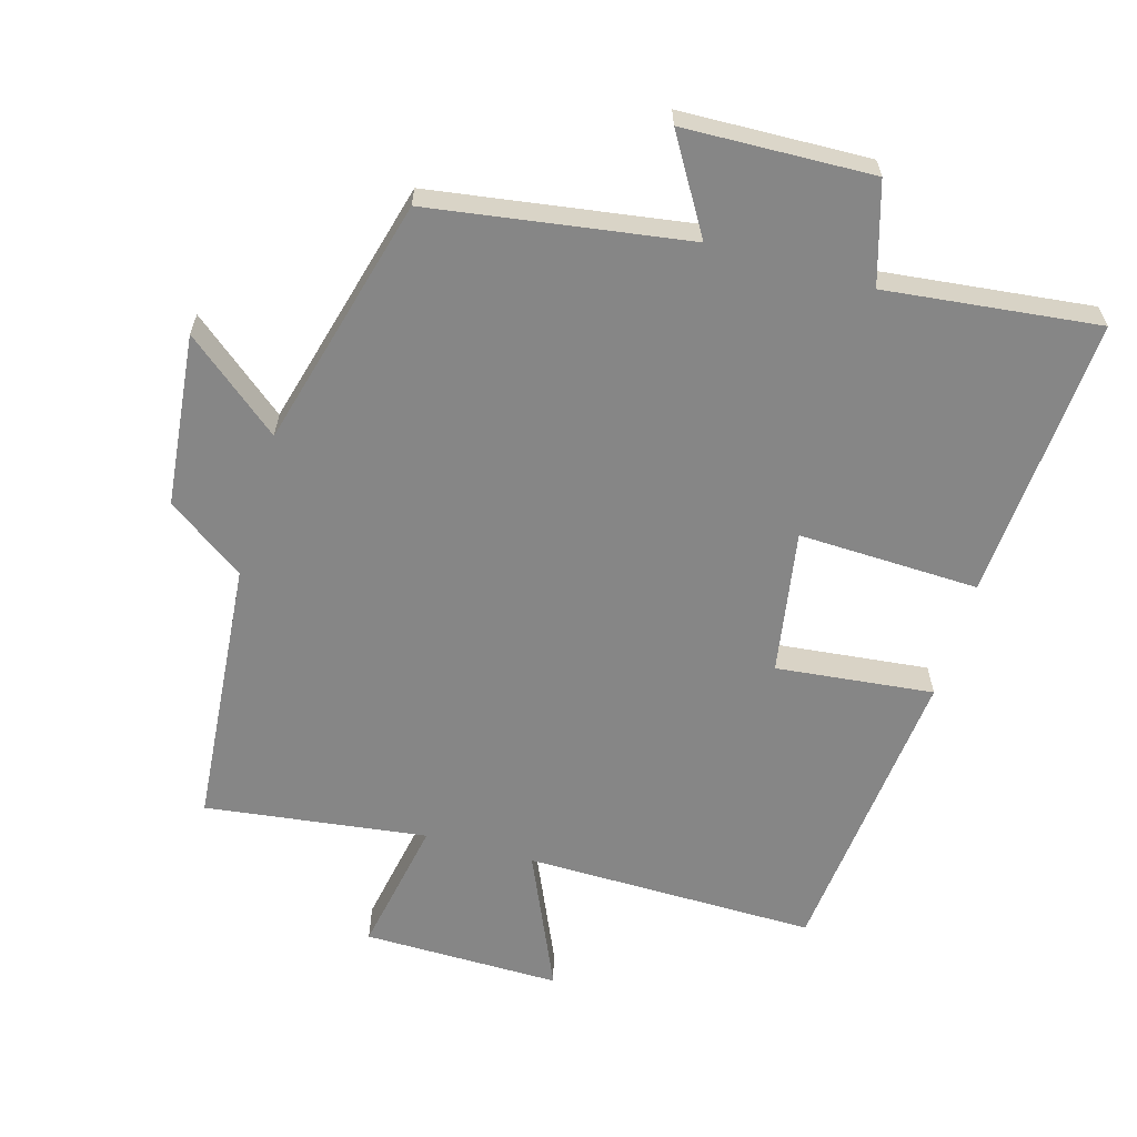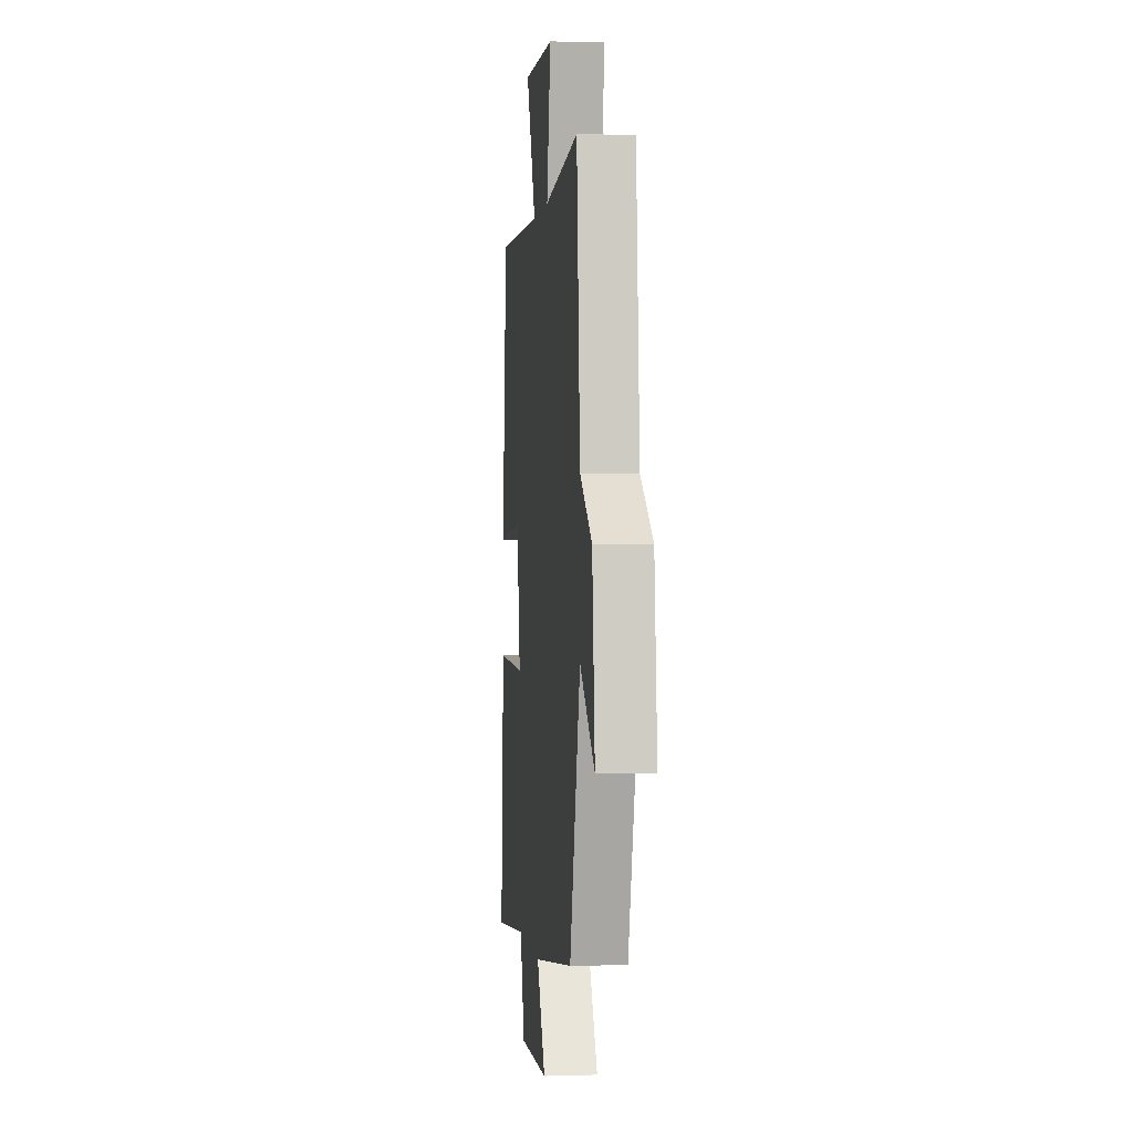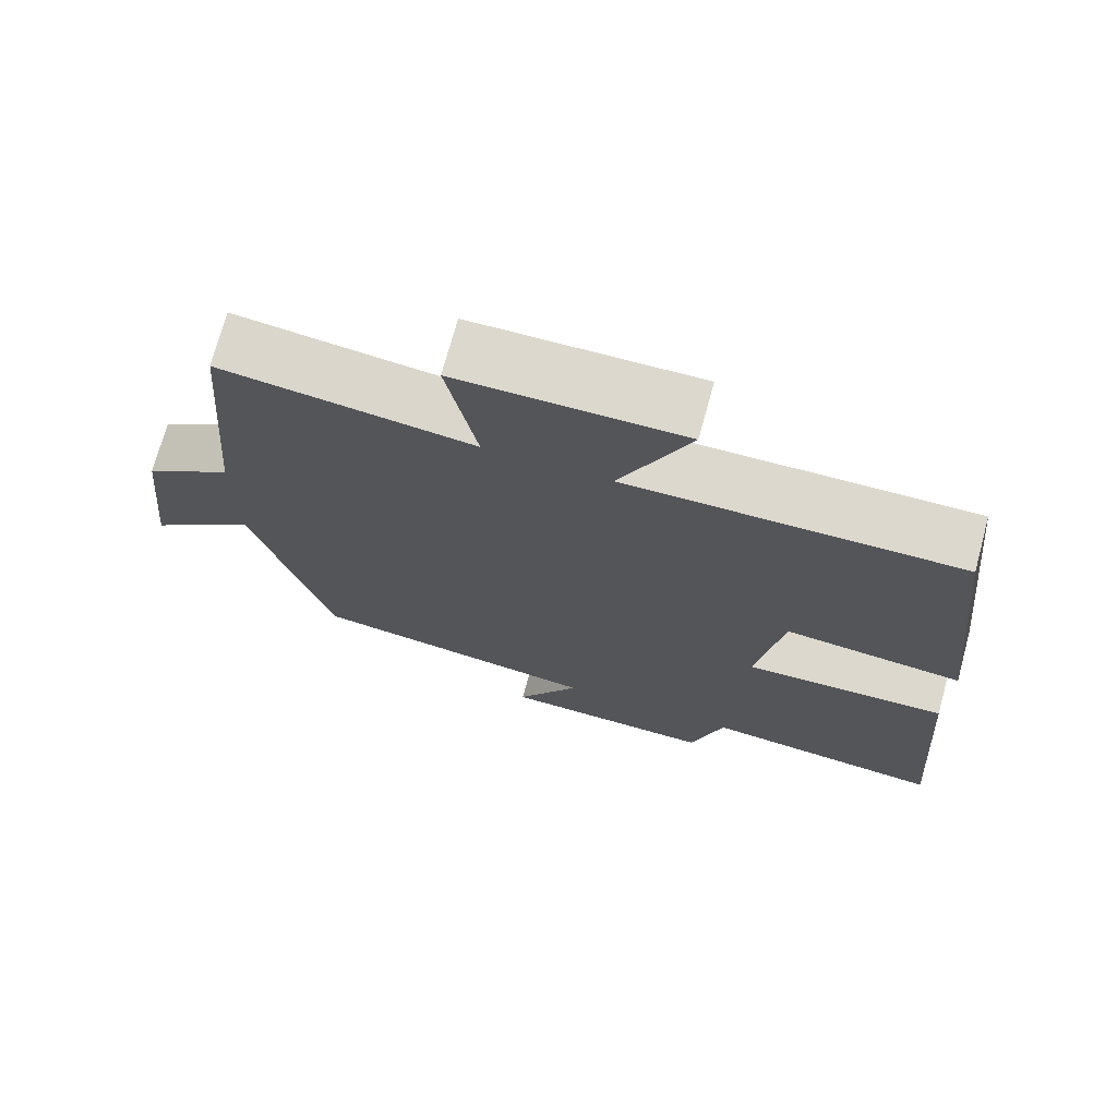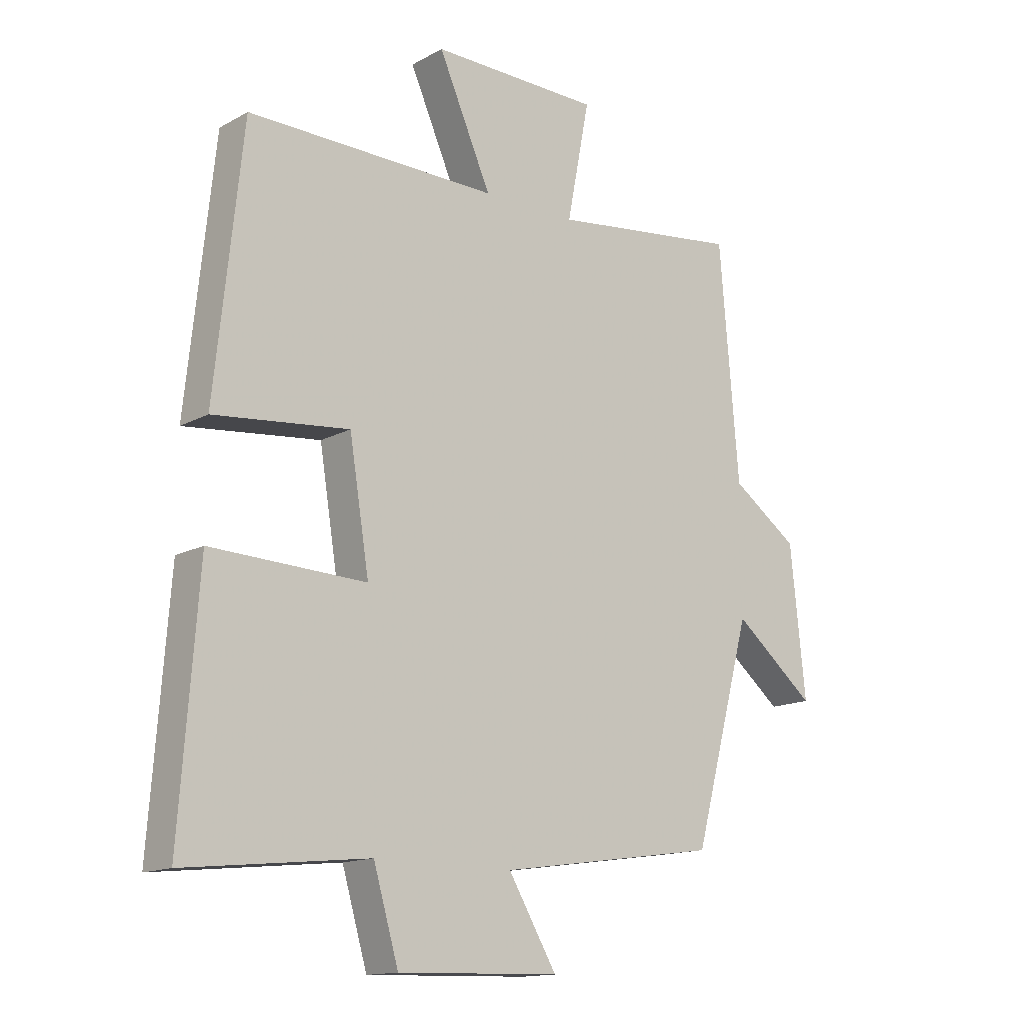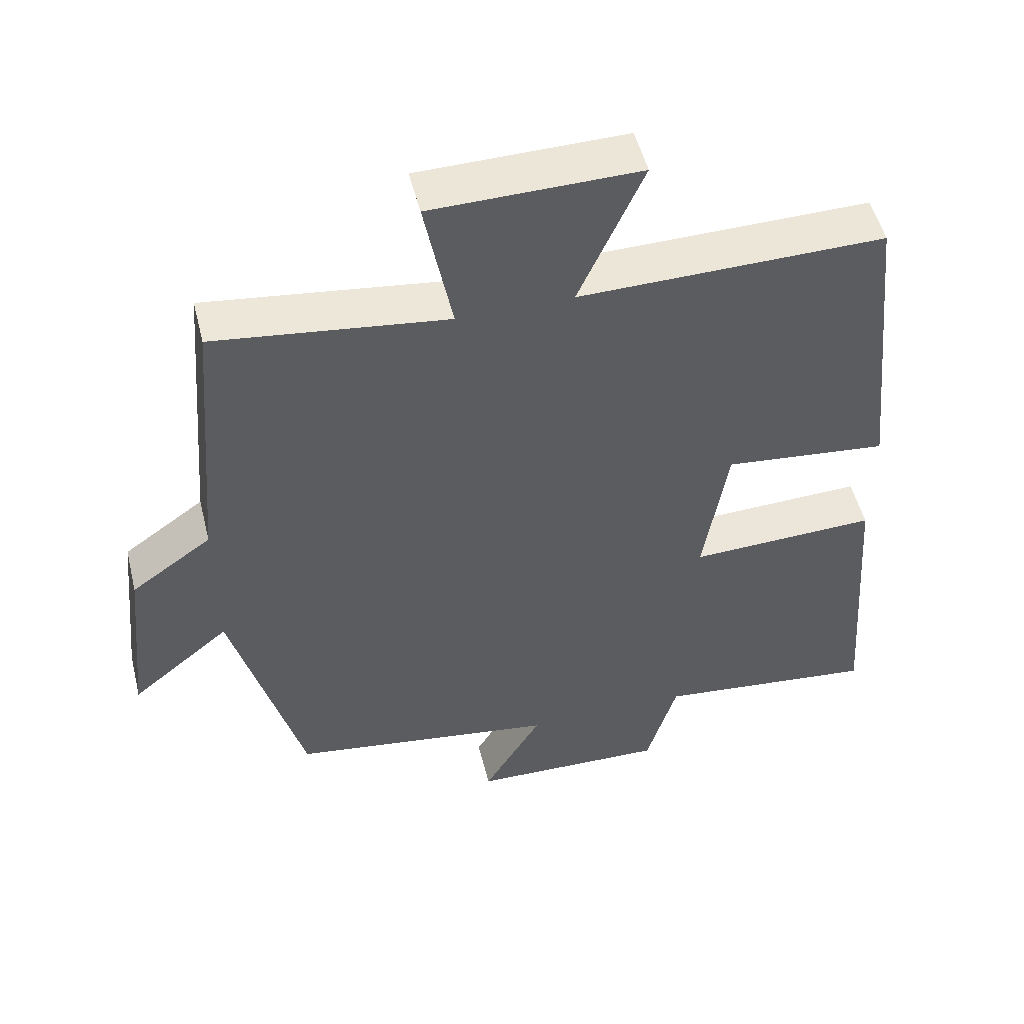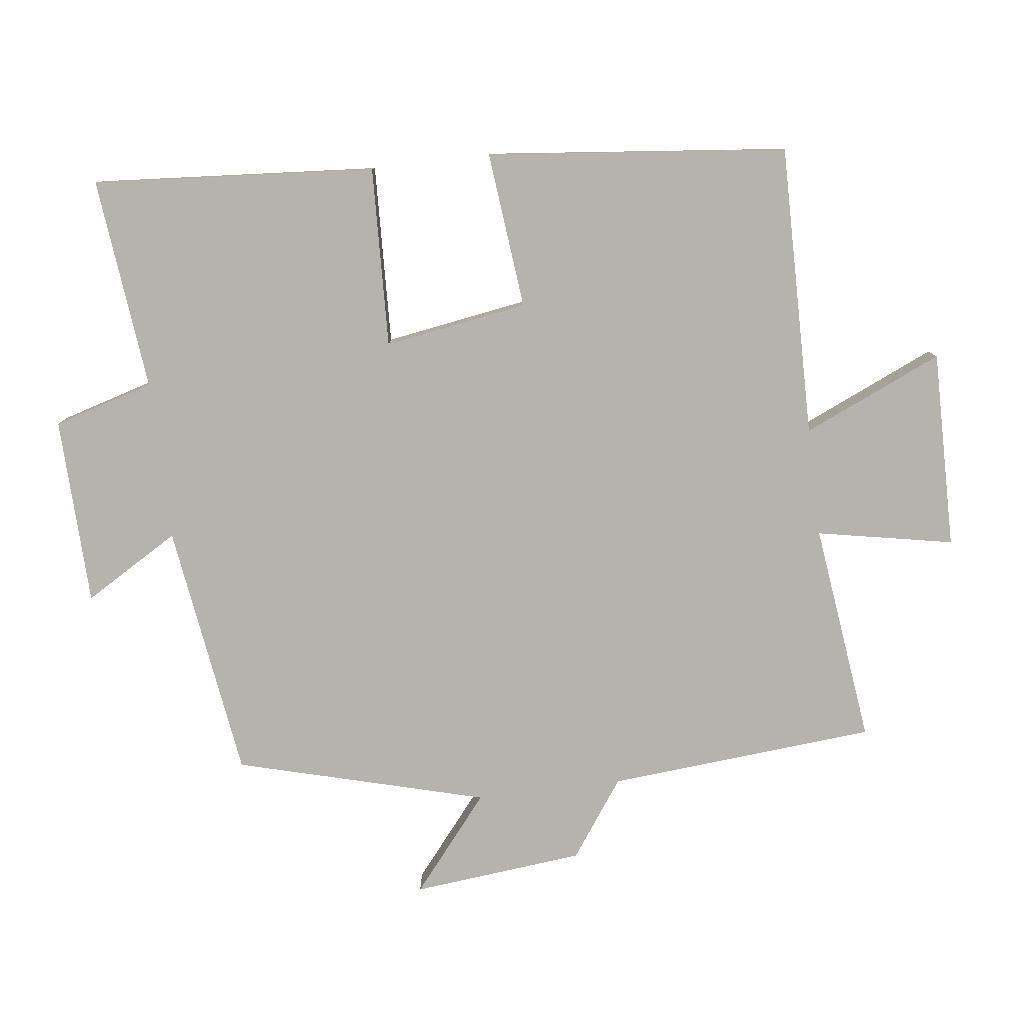
<metadata>
{"format":"obj","ext":"obj","renderer":"f3d","projection":"perspective","resolution":1024,"background":"white","views":[{"elev":-62.1,"azim":164.2,"up":"+Y"},{"elev":0.9,"azim":83.5,"up":"+Z"},{"elev":72.5,"azim":-164.8,"up":"+Z"},{"elev":-14.5,"azim":-40.4,"up":"+Z"},{"elev":51.4,"azim":166.1,"up":"+Z"},{"elev":-79.9,"azim":-83.0,"up":"+Y"}]}
</metadata>
<code>
v 0.4 0.07 -0.445
v 0.021 0.07 -0.5
v 0.104 0.07 -0.64
v -0.174 0.07 -0.648
v -0.217 0.07 -0.5
v -0.531 0.07 -0.534
v -0.5 0.07 -0.116
v -0.234 0.07 -0.126
v -0.268 0.07 0.086
v -0.5 0.07 0.062
v -0.453 0.07 0.506
v -0.022 0.07 0.5
v -0.113 0.07 0.706
v 0.179 0.07 0.702
v 0.14 0.07 0.5
v 0.467 0.07 0.541
v 0.5 0.07 0.144
v 0.614 0.07 0.063
v 0.64 0.07 -0.191
v 0.5 0.07 -0.076
v 0.4 0 -0.445
v 0.021 0 -0.5
v 0.104 0 -0.64
v -0.174 0 -0.648
v -0.217 0 -0.5
v -0.531 0 -0.534
v -0.5 0 -0.116
v -0.234 0 -0.126
v -0.268 0 0.086
v -0.5 0 0.062
v -0.453 0 0.506
v -0.022 0 0.5
v -0.113 0 0.706
v 0.179 0 0.702
v 0.14 0 0.5
v 0.467 0 0.541
v 0.5 0 0.144
v 0.614 0 0.063
v 0.64 0 -0.191
v 0.5 0 -0.076
f 17 18 19 20
f 15 16 17 20
f 15 20 1 2
f 12 13 14 15
f 12 15 2
f 9 10 11 12
f 8 9 12 2
f 5 6 7 8
f 4 5 8
f 2 3 4 8
f 40 39 38 37
f 40 37 36 35
f 22 21 40 35
f 35 34 33 32
f 22 35 32
f 32 31 30 29
f 22 32 29 28
f 28 27 26 25
f 28 25 24
f 28 24 23 22
f 1 21 22 2
f 2 22 23 3
f 3 23 24 4
f 4 24 25 5
f 5 25 26 6
f 6 26 27 7
f 7 27 28 8
f 8 28 29 9
f 9 29 30 10
f 10 30 31 11
f 11 31 32 12
f 12 32 33 13
f 13 33 34 14
f 14 34 35 15
f 15 35 36 16
f 16 36 37 17
f 17 37 38 18
f 18 38 39 19
f 19 39 40 20
f 20 40 21 1

</code>
